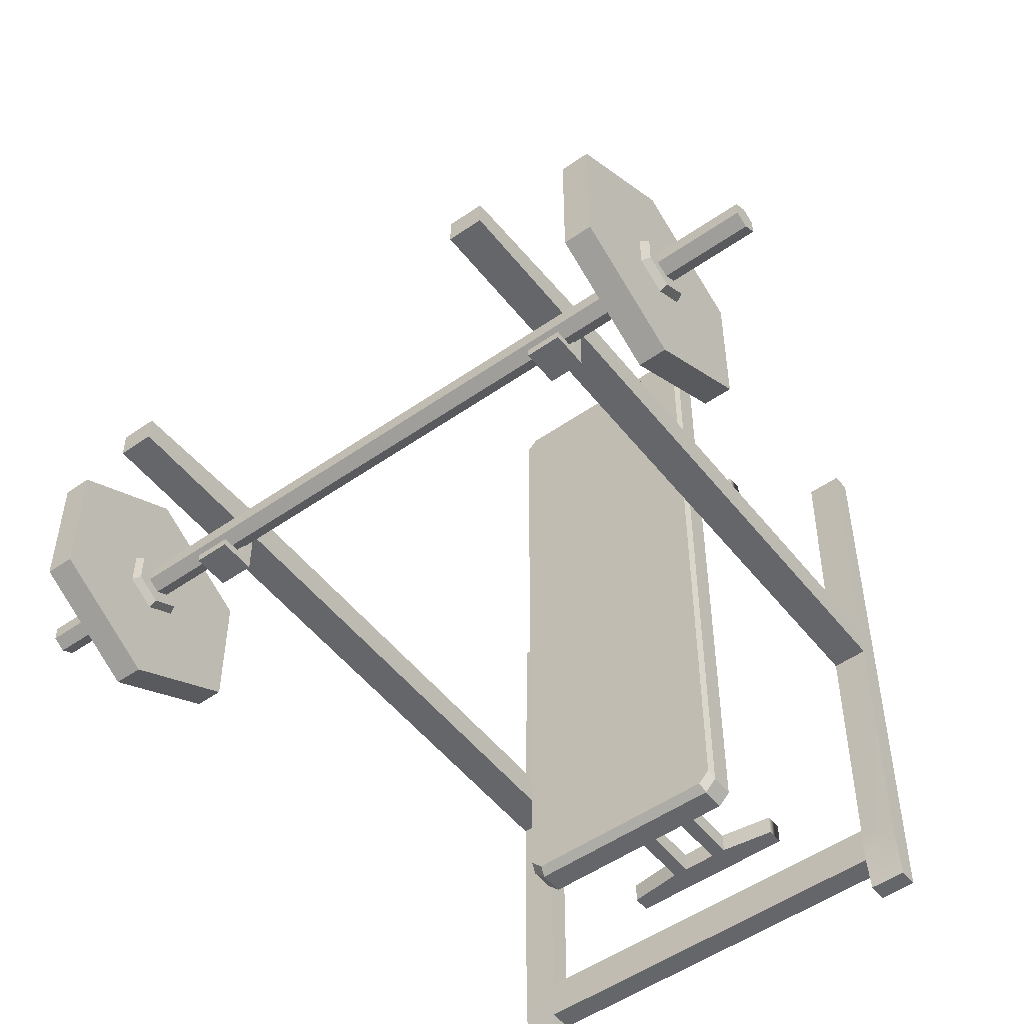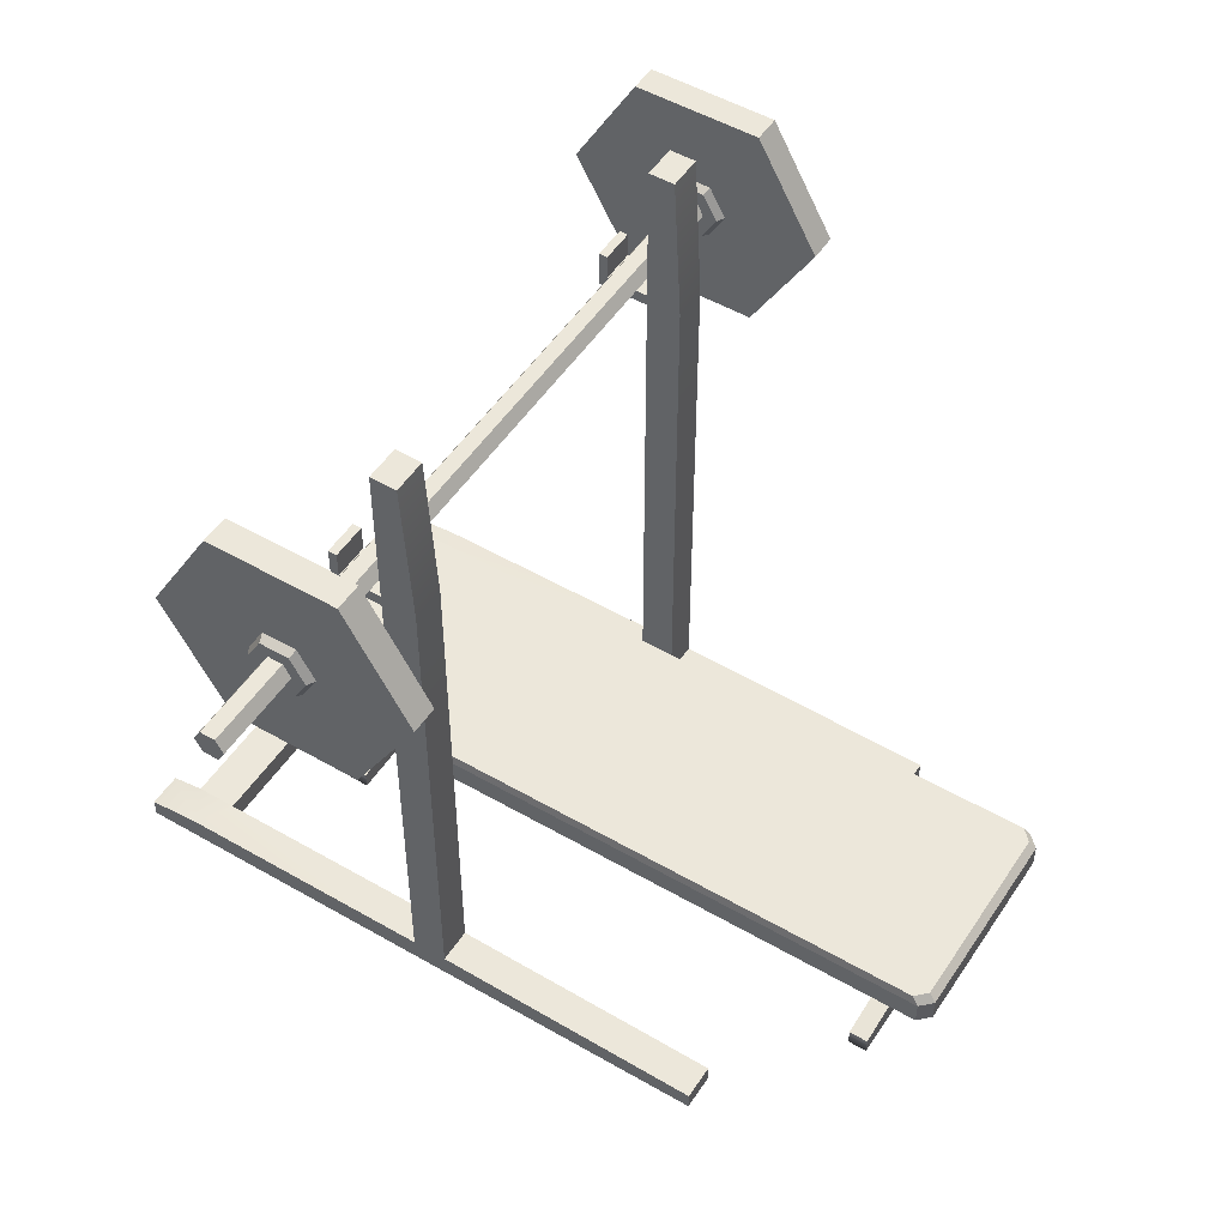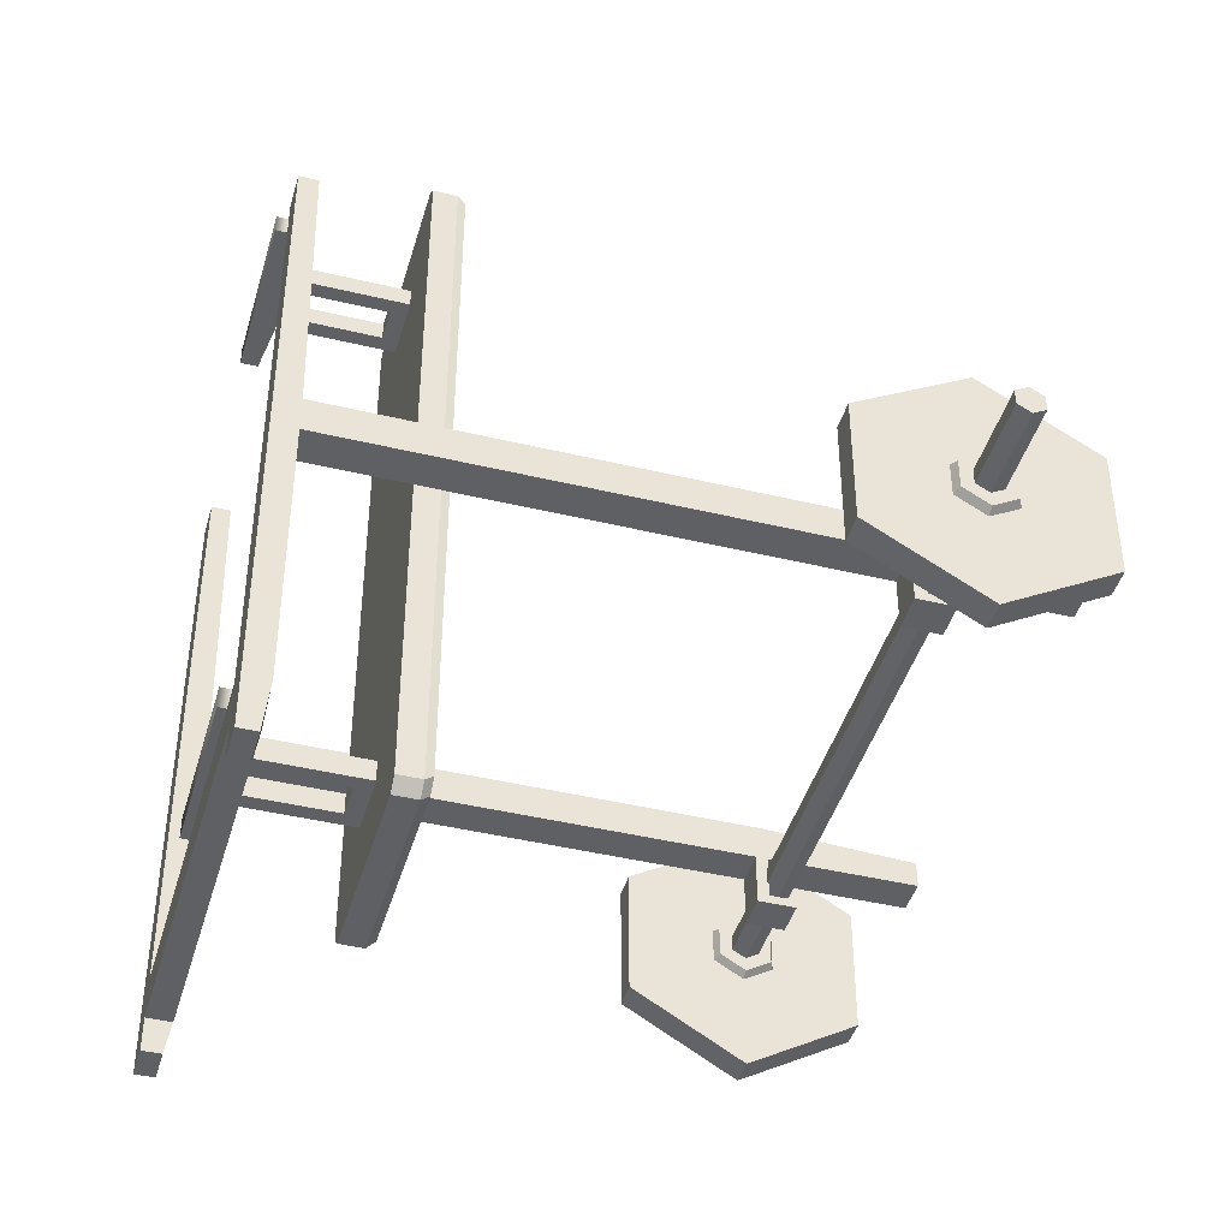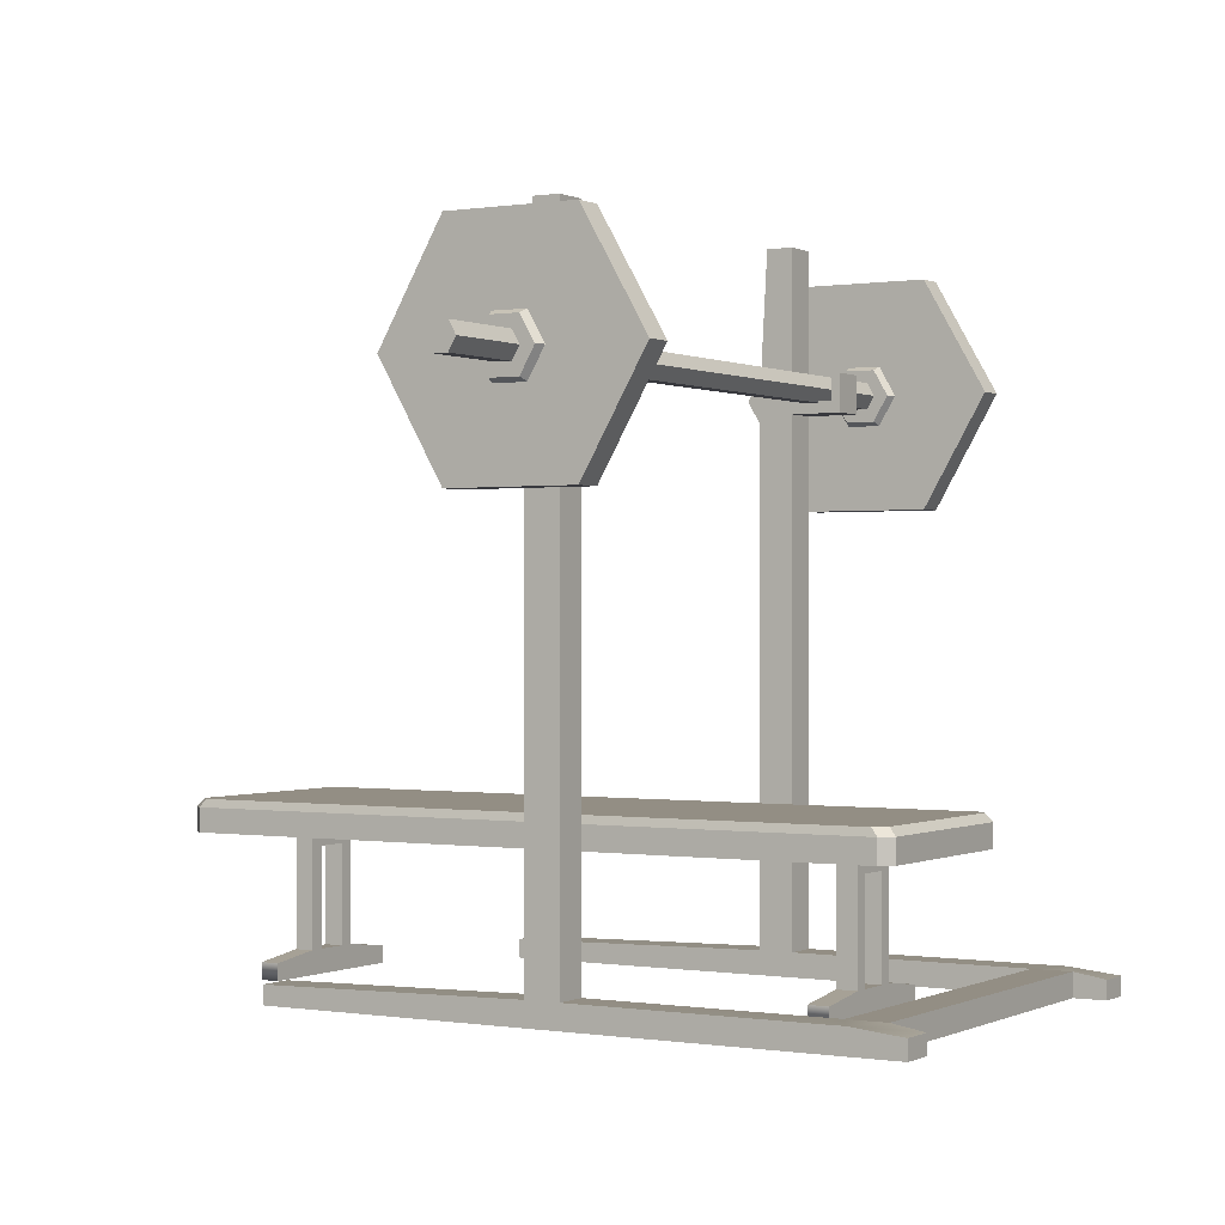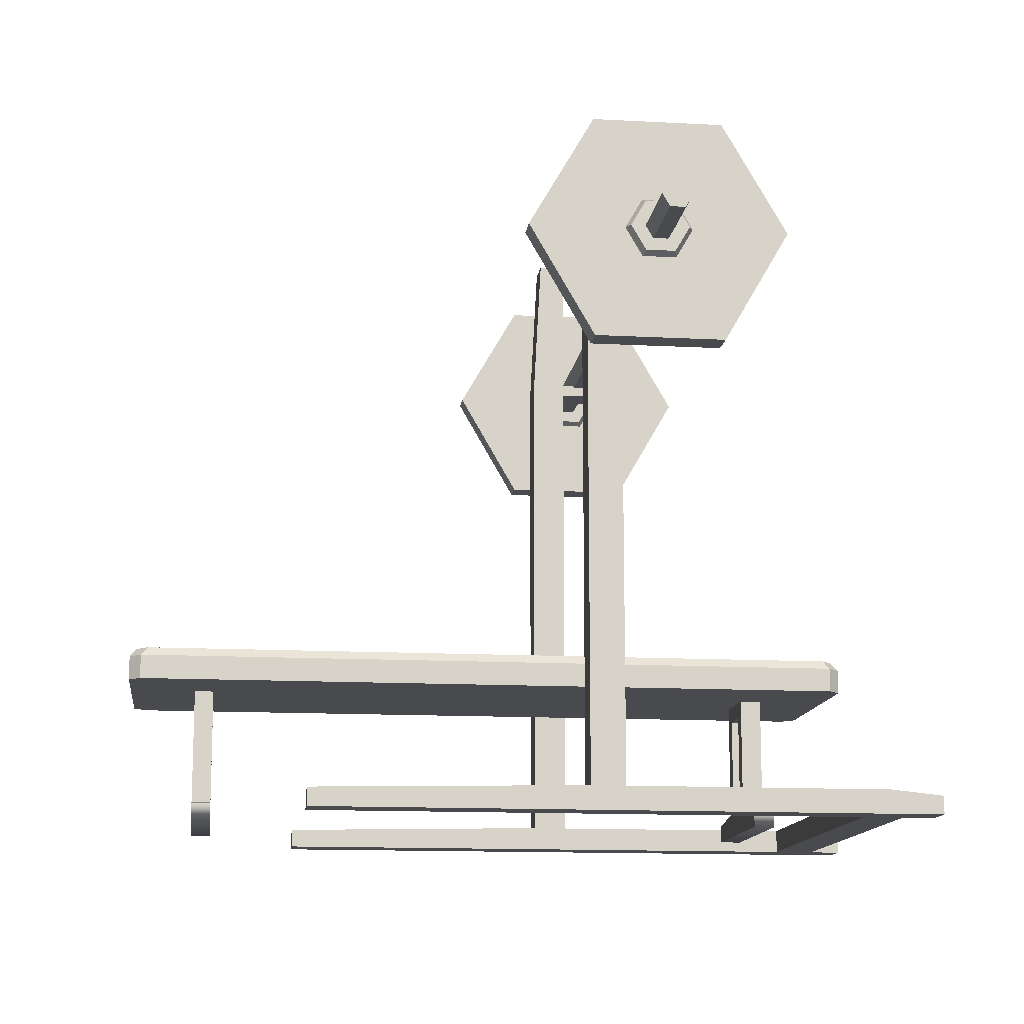
<metadata>
{"format":"obj","ext":"obj","renderer":"f3d","projection":"perspective","resolution":1024,"background":"white","views":[{"elev":-51.8,"azim":-142.9,"up":"+Z"},{"elev":50.8,"azim":-57.7,"up":"+Y"},{"elev":-43.2,"azim":74.1,"up":"+Z"},{"elev":0.0,"azim":121.1,"up":"+Y"},{"elev":-13.2,"azim":83.0,"up":"+Y"}]}
</metadata>
<code>
v 48.89 1.1e-05 -5.122
v 41.29 1.1e-05 -5.122
v 48.89 150.8 -3.173
v 41.29 150.8 -3.173
v 48.89 150.8 -8.923
v 41.29 150.8 -8.923
v 48.89 5.181 -1.322
v 48.89 5.181 -8.923
v 41.29 5.181 -8.923
v 41.29 5.181 -1.322
v 48.89 1.1e-05 58.3
v 41.29 1.1e-05 58.3
v 41.29 4.016 58.3
v 48.89 4.016 58.3
v 48.89 4.016 -77.9
v 41.29 4.016 -77.9
v 41.29 1.1e-05 -77.9
v 48.89 1.1e-05 -77.9
v 48.89 5.181 -66.49
v 41.29 5.181 -62.15
v 41.29 1.1e-05 -62.15
v 48.89 1.1e-05 -66.49
v 41.29 1.1e-05 -70.83
v 41.29 5.181 -70.83
v -48.89 1.1e-05 -5.122
v -41.29 1.1e-05 -5.122
v -48.89 150.8 -3.173
v -41.29 150.8 -3.173
v -48.89 150.8 -8.923
v -41.29 150.8 -8.923
v -48.89 5.181 -1.322
v -48.89 5.181 -8.923
v -41.29 5.181 -8.923
v -41.29 5.181 -1.322
v -48.89 1.1e-05 58.3
v -41.29 1.1e-05 58.3
v -41.29 4.016 58.3
v -48.89 4.016 58.3
v -48.89 4.016 -77.9
v -41.29 4.016 -77.9
v -41.29 1.1e-05 -77.9
v -48.89 1.1e-05 -77.9
v -48.89 5.181 -66.49
v -41.29 5.181 -62.15
v -41.29 1.1e-05 -62.15
v -48.89 1.1e-05 -66.49
v -41.29 1.1e-05 -70.83
v -41.29 5.181 -70.83
v 41.29 117.5 -1.322
v 41.29 118.9 -8.923
v 48.89 118.9 -8.923
v 48.89 117.5 -1.322
v -48.89 118.9 -8.923
v -41.29 118.9 -8.923
v -41.29 117.5 -1.322
v -48.89 117.5 -1.322
v 48.89 116.3 -8.923
v 41.29 116.3 -8.923
v -41.29 116.3 -8.923
v -48.89 116.3 -8.923
v 41.29 118.9 -18.13
v 48.89 118.9 -18.13
v 48.89 116.3 -20.02
v 41.29 116.3 -20.02
v -48.89 118.9 -18.13
v -41.29 118.9 -18.13
v -41.29 116.3 -20.02
v -48.89 116.3 -20.02
v 41.29 124.5 -18.13
v 48.89 124.5 -18.13
v 48.89 124.5 -20.02
v 41.29 124.5 -20.02
v -48.89 124.5 -18.13
v -41.29 124.5 -18.13
v -41.29 124.5 -20.02
v -48.89 124.5 -20.02
v -23.92 30.17 94.26
v 23.92 30.17 94.26
v -23.92 35.35 94.26
v 23.92 35.35 94.26
v -23.92 35.35 -60.14
v 23.92 35.35 -60.14
v -23.92 30.17 -60.14
v 23.92 30.17 -60.14
v -6.737 30.17 -47.77
v 6.737 30.17 -47.77
v 6.737 30.17 82.44
v -6.737 30.17 82.44
v 6.737 30.17 -43.23
v -6.737 30.17 -43.23
v -6.737 30.17 78.27
v 6.737 30.17 78.27
v -6.737 5.181 -47.77
v 6.737 5.181 -47.77
v 6.737 5.181 -43.23
v -6.737 5.181 -43.23
v -6.737 5.181 78.27
v 6.737 5.181 78.27
v 6.737 5.181 82.44
v -6.737 5.181 82.44
v -18.34 0 -47.77
v 18.34 0 -47.77
v 18.34 0 -43.23
v -18.34 0 -43.23
v -18.34 0 78.27
v 18.34 0 78.27
v 18.34 0 82.44
v -18.34 0 82.44
v 18.34 3.669 -47.77
v 18.34 3.669 -43.23
v -18.34 3.669 -47.77
v -18.34 3.669 -43.23
v 18.34 3.669 78.27
v 18.34 3.669 82.44
v -18.34 3.669 78.27
v -18.34 3.669 82.44
v -3.571 26.72 -47.77
v 3.571 26.72 -47.77
v 3.571 5.181 -47.77
v -3.571 5.181 -47.77
v 3.571 26.72 -43.23
v -3.571 26.72 -43.23
v -3.571 5.181 -43.23
v 3.571 5.181 -43.23
v -3.571 26.72 78.27
v 3.571 26.72 78.27
v 3.571 5.181 78.27
v -3.571 5.181 78.27
v -3.571 26.72 82.44
v 3.571 26.72 82.44
v -3.571 5.181 82.44
v 3.571 5.181 82.44
v -21.42 30.17 96.76
v 21.42 30.17 96.76
v 21.42 35.35 96.76
v -21.42 35.35 96.76
v -21.42 35.35 -62.63
v 21.42 35.35 -62.63
v 21.42 30.17 -62.63
v -21.42 30.17 -62.63
v -23.41 37.09 92.78
v 23.41 37.09 92.78
v 23.41 37.09 -58.65
v -23.41 37.09 -58.65
v -20.97 37.09 95.22
v 20.97 37.09 95.22
v 20.97 37.09 -61.1
v -20.97 37.09 -61.1
v 1.9e-05 0 -47.77
v 1.9e-05 0 78.27
v 1.9e-05 0 -43.23
v 1.9e-05 0 82.44
v -93.17 121.3 -16.55
v -93.17 124.1 -14.93
v -93.17 124.1 -11.71
v -93.17 121.3 -10.09
v -93.17 118.5 -11.71
v -93.17 118.5 -14.93
v -93.17 121.3 -13.32
v 0.7639 118.5 -14.93
v 0.7639 121.3 -16.55
v 0.7639 124.1 -14.93
v 0.7639 124.1 -11.71
v 0.7639 121.3 -10.09
v 0.7639 118.5 -11.71
v -64.28 121.3 -10.09
v -64.28 124.1 -11.71
v -64.28 124.1 -14.93
v -64.28 121.3 -16.55
v -64.28 118.5 -14.93
v -64.28 118.5 -11.71
v -73.81 121.3 -10.09
v -73.81 124.1 -11.71
v -73.81 124.1 -14.93
v -73.81 121.3 -16.55
v -73.81 118.5 -14.93
v -73.81 118.5 -11.71
v -64.28 121.3 -7.003
v -64.28 126.8 -10.16
v -73.81 121.3 -7.003
v -73.81 126.8 -10.16
v -64.28 126.8 -16.48
v -73.81 126.8 -16.48
v -64.28 121.3 -19.63
v -73.81 121.3 -19.63
v -64.28 115.9 -16.48
v -73.81 115.9 -16.48
v -64.28 115.9 -10.16
v -73.81 115.9 -10.16
v -66.02 121.3 -6.051
v -66.02 127.6 -9.685
v -72.06 121.3 -6.051
v -72.06 127.6 -9.685
v -66.02 127.6 -16.95
v -72.06 127.6 -16.95
v -66.02 121.3 -20.59
v -72.06 121.3 -20.59
v -66.02 115 -16.95
v -72.06 115 -16.95
v -66.02 115 -9.685
v -72.06 115 -9.685
v -66.02 121.3 -0.74
v -66.02 132.2 -7.03
v -72.06 121.3 -0.74
v -72.06 132.2 -7.03
v -66.02 132.2 -19.61
v -72.06 132.2 -19.61
v -66.02 121.3 -25.9
v -72.06 121.3 -25.9
v -66.02 110.4 -19.61
v -72.06 110.4 -19.61
v -66.02 110.4 -7.03
v -72.06 110.4 -7.03
v -66.02 121.3 14.66
v -66.02 145.6 0.6714
v -72.06 121.3 14.66
v -72.06 145.6 0.6714
v -66.02 145.6 -27.31
v -72.06 145.6 -27.31
v -66.02 121.3 -41.3
v -72.06 121.3 -41.3
v -66.02 97.1 -27.31
v -72.06 97.1 -27.31
v -66.02 97.1 0.6714
v -72.06 97.1 0.6714
v 93.17 121.3 -16.55
v 93.17 124.1 -14.93
v 93.17 124.1 -11.71
v 93.17 121.3 -10.09
v 93.17 118.5 -11.71
v 93.17 118.5 -14.93
v 93.17 121.3 -13.32
v 64.28 121.3 -10.09
v 64.28 124.1 -11.71
v 64.28 124.1 -14.93
v 64.28 121.3 -16.55
v 64.28 118.5 -14.93
v 64.28 118.5 -11.71
v 73.81 121.3 -10.09
v 73.81 124.1 -11.71
v 73.81 124.1 -14.93
v 73.81 121.3 -16.55
v 73.81 118.5 -14.93
v 73.81 118.5 -11.71
v 64.28 121.3 -7.003
v 64.28 126.8 -10.16
v 73.81 121.3 -7.003
v 73.81 126.8 -10.16
v 64.28 126.8 -16.48
v 73.81 126.8 -16.48
v 64.28 121.3 -19.63
v 73.81 121.3 -19.63
v 64.28 115.9 -16.48
v 73.81 115.9 -16.48
v 64.28 115.9 -10.16
v 73.81 115.9 -10.16
v 66.02 121.3 -6.051
v 66.02 127.6 -9.685
v 72.06 121.3 -6.051
v 72.06 127.6 -9.685
v 66.02 127.6 -16.95
v 72.06 127.6 -16.95
v 66.02 121.3 -20.59
v 72.06 121.3 -20.59
v 66.02 115 -16.95
v 72.06 115 -16.95
v 66.02 115 -9.685
v 72.06 115 -9.685
v 66.02 121.3 -0.74
v 66.02 132.2 -7.03
v 72.06 121.3 -0.74
v 72.06 132.2 -7.03
v 66.02 132.2 -19.61
v 72.06 132.2 -19.61
v 66.02 121.3 -25.9
v 72.06 121.3 -25.9
v 66.02 110.4 -19.61
v 72.06 110.4 -19.61
v 66.02 110.4 -7.03
v 72.06 110.4 -7.03
v 66.02 121.3 14.66
v 66.02 145.6 0.6714
v 72.06 121.3 14.66
v 72.06 145.6 0.6714
v 66.02 145.6 -27.31
v 72.06 145.6 -27.31
v 66.02 121.3 -41.3
v 72.06 121.3 -41.3
v 66.02 97.1 -27.31
v 72.06 97.1 -27.31
v 66.02 97.1 0.6714
v 72.06 97.1 0.6714
v 25.26 118.5 -14.93
v 25.26 121.3 -16.55
v 25.26 124.1 -14.93
v 25.26 124.1 -11.71
v 25.26 121.3 -10.09
v 25.26 118.5 -11.71
v -18.84 121.3 -10.09
v -18.84 124.1 -11.71
v -18.84 124.1 -14.93
v -18.84 121.3 -16.55
v -18.84 118.5 -14.93
v -18.84 118.5 -11.71
v 54.64 118.5 -11.71
v 54.64 121.3 -10.09
v 54.64 124.1 -11.71
v 54.64 124.1 -14.93
v 54.64 121.3 -16.55
v 54.64 118.5 -14.93
v -52.71 118.5 -14.93
v -52.71 121.3 -16.55
v -52.71 124.1 -14.93
v -52.71 124.1 -11.71
v -52.71 121.3 -10.09
v -52.71 118.5 -11.71
f 11 14 13 12
f 3 5 6 4
f 15 18 17 16
f 2 10 9
f 1 8 7
f 52 57 51
f 69 70 71 72
f 58 49 50
f 1 11 12 2
f 2 12 13 10
f 10 13 14 7
f 7 14 11 1
f 19 24 20
f 21 23 22
f 8 19 20 9
f 9 20 21 2
f 2 21 22 1
f 1 22 19 8
f 24 16 17 23
f 19 15 16 24
f 22 18 15 19
f 23 17 18 22
f 21 20 44 45
f 23 21 45 47
f 24 23 47 48
f 35 36 37 38
f 27 28 30 29
f 39 40 41 42
f 26 33 34
f 25 31 32
f 60 56 53
f 73 74 75 76
f 55 59 54
f 25 26 36 35
f 26 34 37 36
f 34 31 38 37
f 31 25 35 38
f 43 44 48
f 45 46 47
f 32 33 44 43
f 33 26 45 44
f 26 25 46 45
f 25 32 43 46
f 48 47 41 40
f 43 48 40 39
f 46 43 39 42
f 47 46 42 41
f 24 48 44 20
f 50 49 4 6
f 5 51 50 6
f 52 51 5 3
f 49 52 3 4
f 29 30 54 53
f 55 54 30 28
f 56 55 28 27
f 53 56 27 29
f 7 52 49 10
f 8 57 52 7
f 58 57 8 9
f 10 49 58 9
f 31 34 55 56
f 34 33 59 55
f 60 59 33 32
f 32 31 56 60
f 50 51 62 61
f 51 57 63 62
f 57 58 64 63
f 58 50 61 64
f 53 54 66 65
f 54 59 67 66
f 59 60 68 67
f 60 53 65 68
f 61 62 70 69
f 62 63 71 70
f 63 64 72 71
f 64 61 69 72
f 65 66 74 73
f 66 67 75 74
f 67 68 76 75
f 68 65 73 76
f 133 134 135 136
f 141 142 143 144
f 137 138 139 140
f 101 149 151 104
f 78 84 82 80
f 83 77 79 81
f 83 84 86 85
f 84 78 87 92 89 86
f 78 77 88 87
f 77 83 85 90 91 88
f 105 150 152 108
f 90 89 92 91
f 86 89 95 94
f 90 85 93 96
f 92 87 99 98
f 88 91 97 100
f 149 120 119
f 109 110 103 102
f 151 124 123
f 112 111 101 104
f 150 128 127
f 113 114 107 106
f 152 132 131
f 116 115 105 108
f 94 95 110 109
f 95 103 110
f 102 94 109
f 96 93 111 112
f 93 101 111
f 104 96 112
f 98 99 114 113
f 99 107 114
f 106 98 113
f 100 97 115 116
f 97 105 115
f 108 100 116
f 85 86 118 117
f 86 94 119 118
f 93 85 117 120
f 89 90 122 121
f 90 96 123 122
f 95 89 121 124
f 91 92 126 125
f 92 98 127 126
f 97 91 125 128
f 87 88 129 130
f 88 100 131 129
f 99 87 130 132
f 125 126 130 129
f 126 127 132 130
f 127 128 131 132
f 128 125 129 131
f 121 122 117 118
f 122 123 120 117
f 123 124 119 120
f 124 121 118 119
f 77 78 134 133
f 78 80 135 134
f 142 141 145 146
f 79 77 133 136
f 144 143 147 148
f 82 84 139 138
f 84 83 140 139
f 83 81 137 140
f 80 82 143 142
f 81 79 141 144
f 79 136 145 141
f 136 135 146 145
f 135 80 142 146
f 82 138 147 143
f 138 137 148 147
f 137 81 144 148
f 149 119 94 102
f 93 120 149 101
f 150 127 98 106
f 97 128 150 105
f 151 123 96 104
f 95 124 151 103
f 152 131 100 108
f 99 132 152 107
f 152 150 106 107
f 151 149 102 103
f 301 302 312 313
f 300 301 313 314
f 299 300 314 315
f 304 299 315 316
f 303 304 316 311
f 302 303 311 312
f 153 159 154
f 154 159 155
f 155 159 156
f 156 159 157
f 157 159 158
f 158 159 153
f 215 217 216 214
f 218 219 217 215
f 220 221 219 218
f 222 223 221 220
f 224 225 223 222
f 214 216 225 224
f 173 155 156 172
f 174 154 155 173
f 175 153 154 174
f 176 158 153 175
f 177 157 158 176
f 172 156 157 177
f 167 179 178 166
f 172 180 181 173
f 168 182 179 167
f 173 181 183 174
f 169 184 182 168
f 174 183 185 175
f 170 186 184 169
f 175 185 187 176
f 171 188 186 170
f 176 187 189 177
f 166 178 188 171
f 177 189 180 172
f 179 191 190 178
f 180 192 193 181
f 182 194 191 179
f 181 193 195 183
f 184 196 194 182
f 183 195 197 185
f 186 198 196 184
f 185 197 199 187
f 188 200 198 186
f 187 199 201 189
f 178 190 200 188
f 189 201 192 180
f 191 203 202 190
f 192 204 205 193
f 194 206 203 191
f 193 205 207 195
f 196 208 206 194
f 195 207 209 197
f 198 210 208 196
f 197 209 211 199
f 200 212 210 198
f 199 211 213 201
f 190 202 212 200
f 201 213 204 192
f 203 215 214 202
f 204 216 217 205
f 206 218 215 203
f 205 217 219 207
f 208 220 218 206
f 207 219 221 209
f 210 222 220 208
f 209 221 223 211
f 212 224 222 210
f 211 223 225 213
f 202 214 224 212
f 213 225 216 204
f 294 295 308 309
f 295 296 307 308
f 296 297 306 307
f 297 298 305 306
f 298 293 310 305
f 293 294 309 310
f 226 227 232
f 227 228 232
f 228 229 232
f 229 230 232
f 230 231 232
f 231 226 232
f 282 281 283 284
f 285 282 284 286
f 287 285 286 288
f 289 287 288 290
f 291 289 290 292
f 281 291 292 283
f 240 239 229 228
f 241 240 228 227
f 242 241 227 226
f 243 242 226 231
f 244 243 231 230
f 239 244 230 229
f 234 233 245 246
f 239 240 248 247
f 235 234 246 249
f 240 241 250 248
f 236 235 249 251
f 241 242 252 250
f 237 236 251 253
f 242 243 254 252
f 238 237 253 255
f 243 244 256 254
f 233 238 255 245
f 244 239 247 256
f 246 245 257 258
f 247 248 260 259
f 249 246 258 261
f 248 250 262 260
f 251 249 261 263
f 250 252 264 262
f 253 251 263 265
f 252 254 266 264
f 255 253 265 267
f 254 256 268 266
f 245 255 267 257
f 256 247 259 268
f 258 257 269 270
f 259 260 272 271
f 261 258 270 273
f 260 262 274 272
f 263 261 273 275
f 262 264 276 274
f 265 263 275 277
f 264 266 278 276
f 267 265 277 279
f 266 268 280 278
f 257 267 279 269
f 268 259 271 280
f 270 269 281 282
f 271 272 284 283
f 273 270 282 285
f 272 274 286 284
f 275 273 285 287
f 274 276 288 286
f 277 275 287 289
f 276 278 290 288
f 279 277 289 291
f 278 280 292 290
f 269 279 291 281
f 280 271 283 292
f 160 161 294 293
f 161 162 295 294
f 162 163 296 295
f 163 164 297 296
f 164 165 298 297
f 165 160 293 298
f 163 300 299 164
f 162 301 300 163
f 161 302 301 162
f 160 303 302 161
f 165 304 303 160
f 164 299 304 165
f 306 305 238 233
f 307 306 233 234
f 308 307 234 235
f 309 308 235 236
f 310 309 236 237
f 305 310 237 238
f 312 311 170 169
f 313 312 169 168
f 314 313 168 167
f 315 314 167 166
f 316 315 166 171
f 311 316 171 170

</code>
